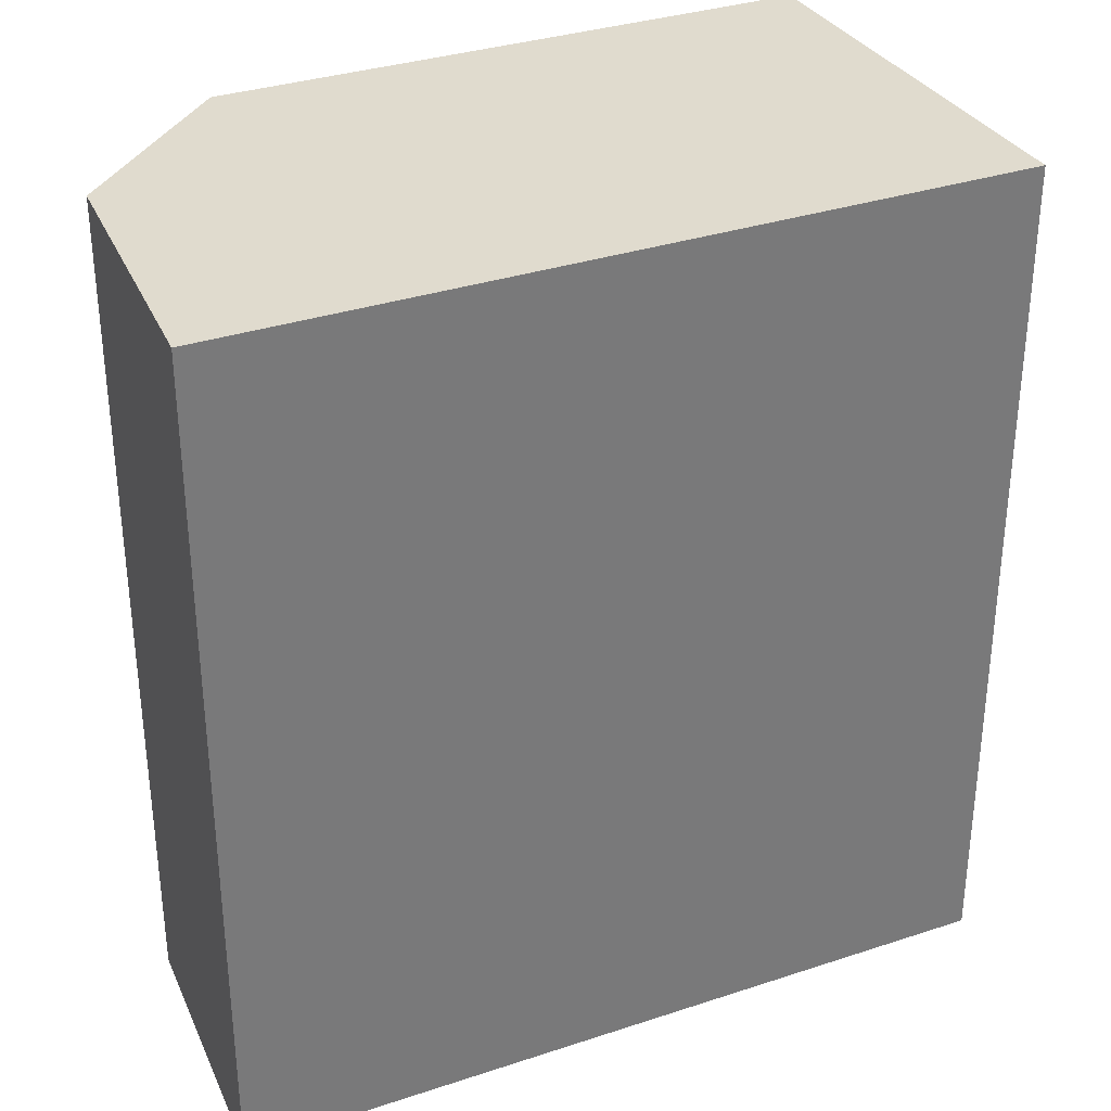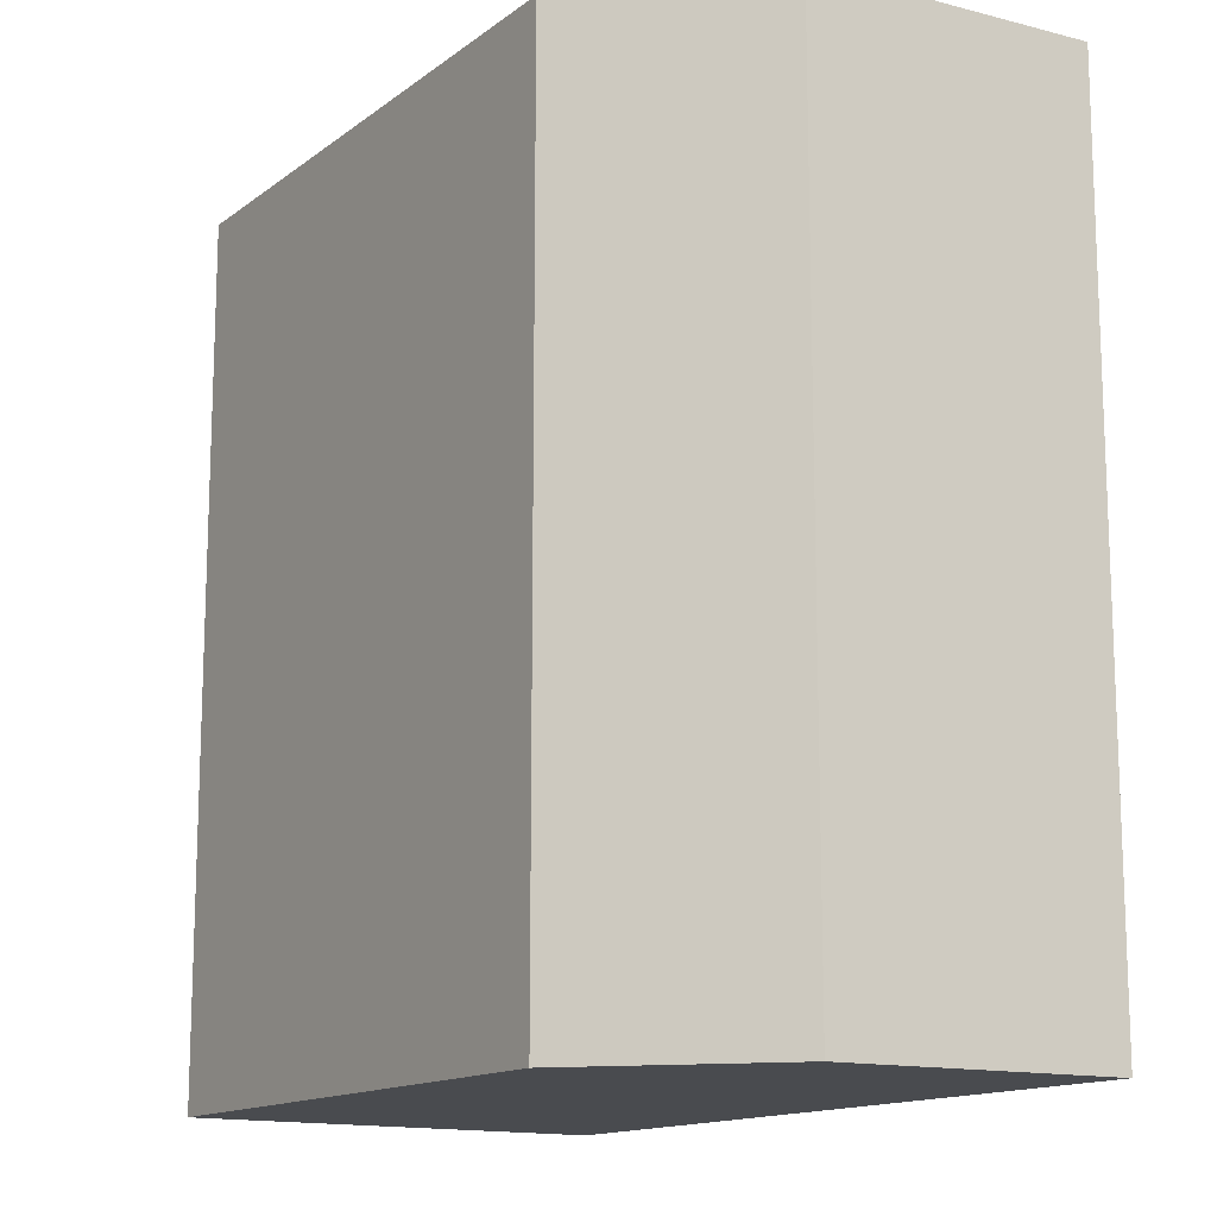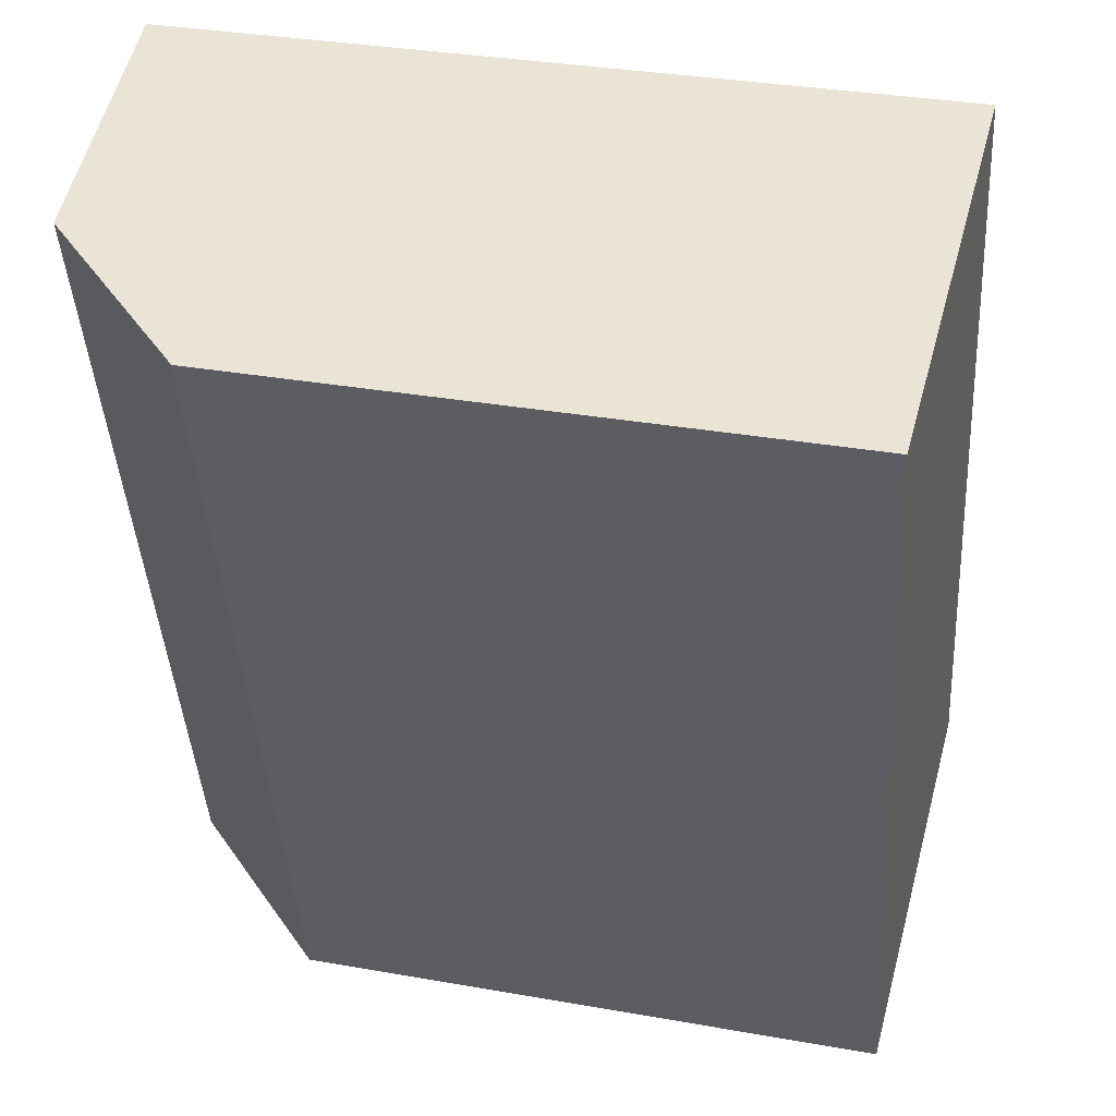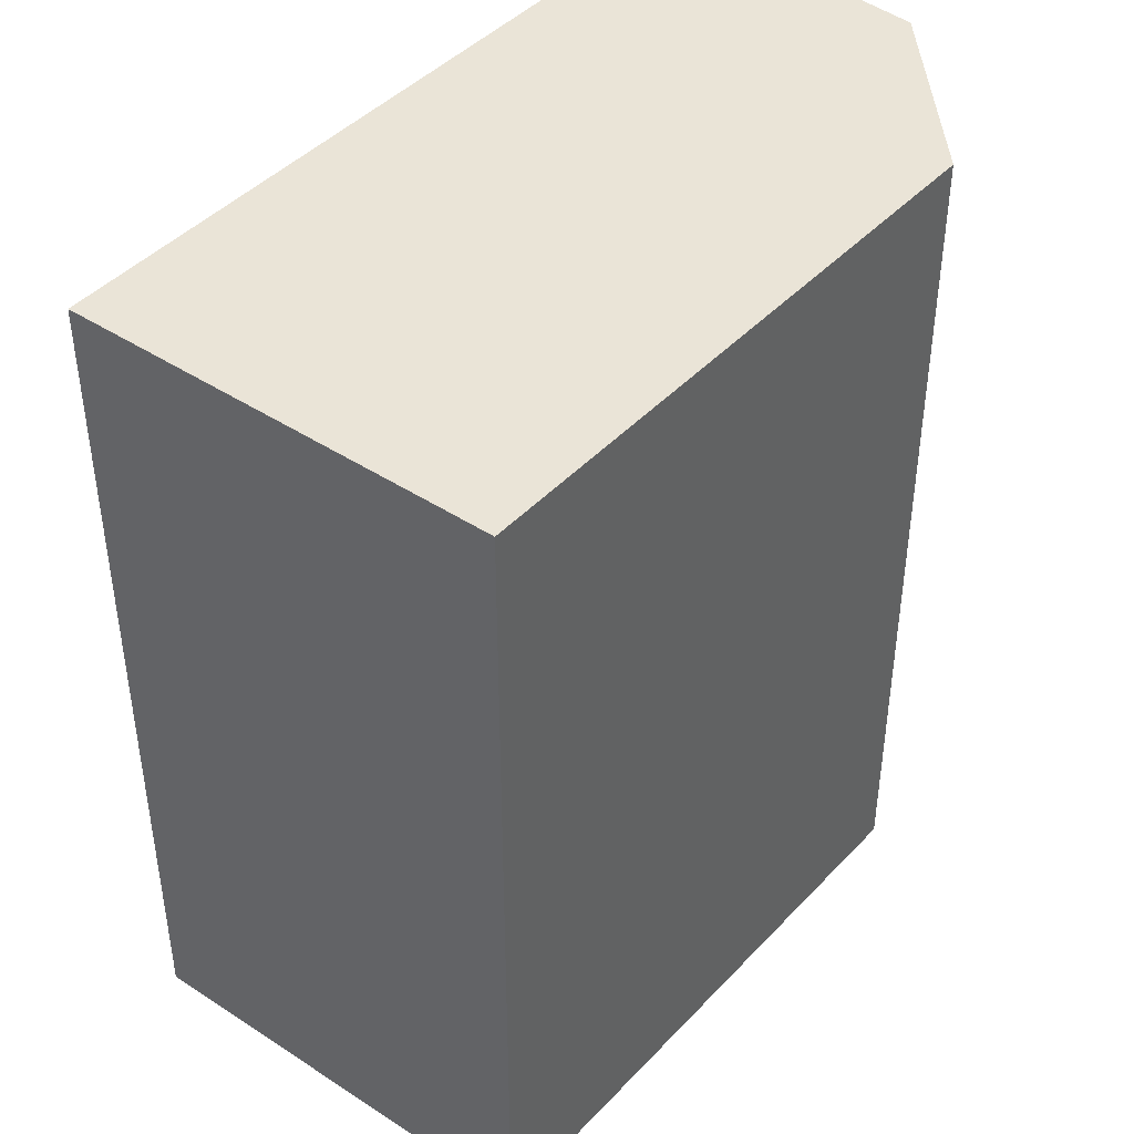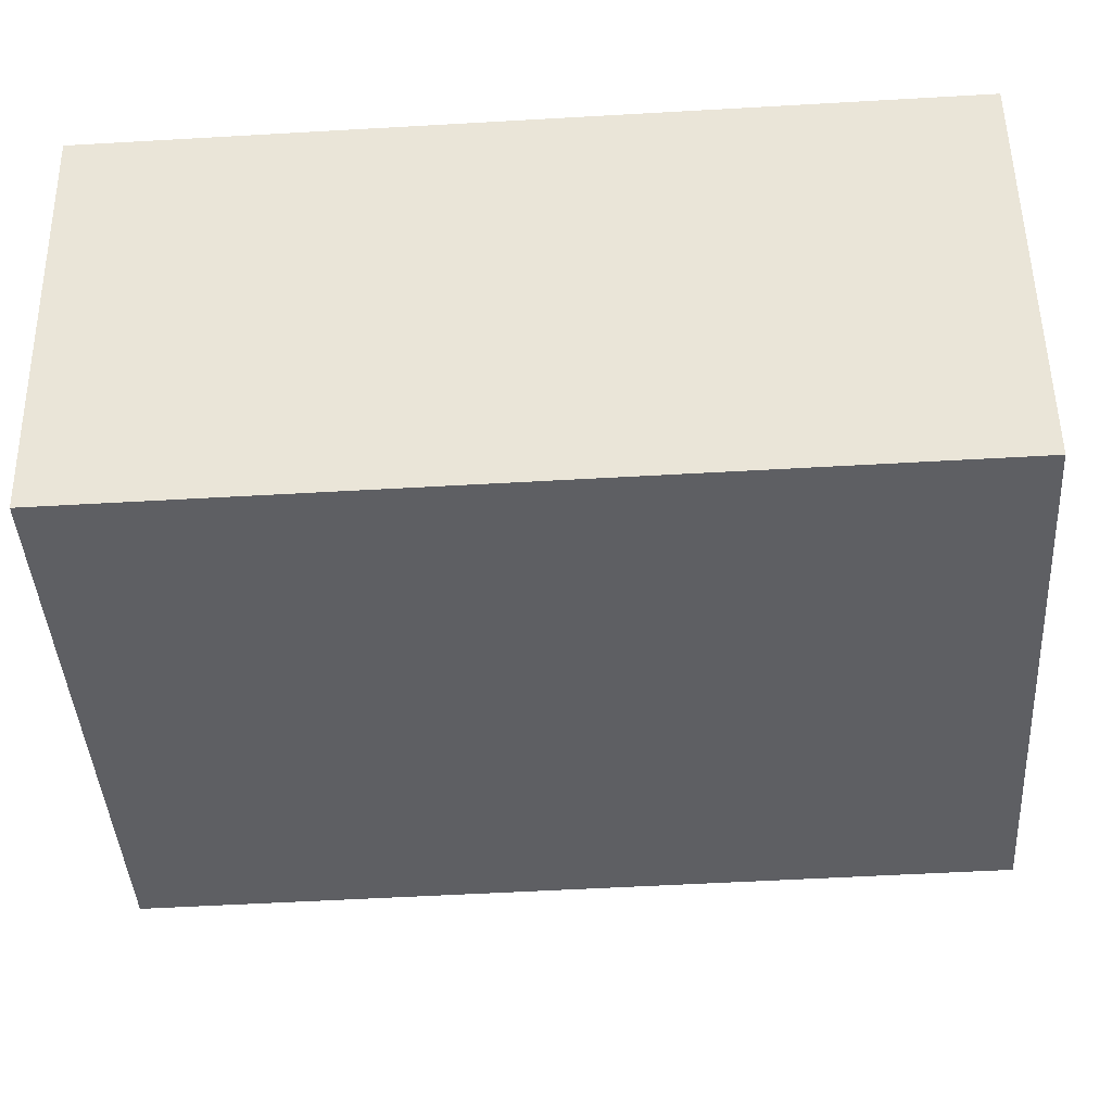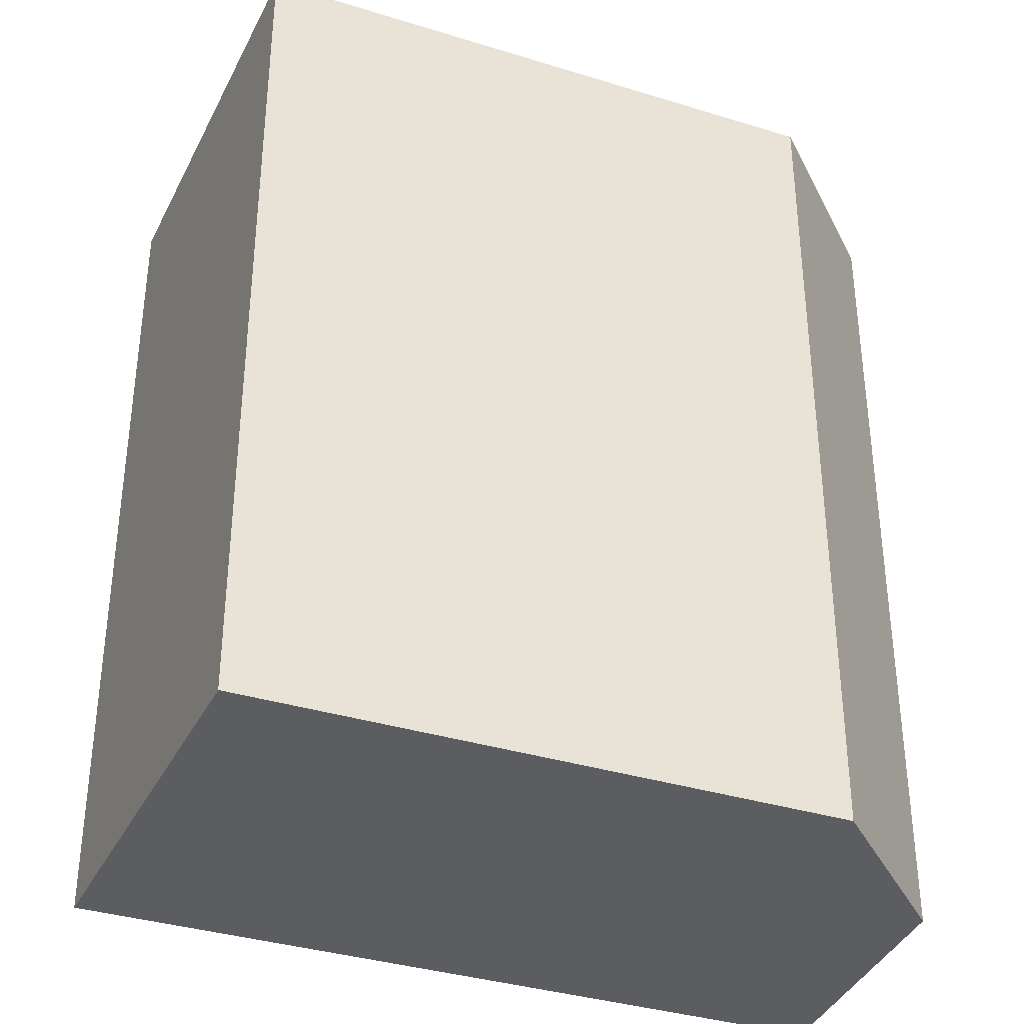
<metadata>
{"format":"obj","ext":"obj","renderer":"f3d","projection":"perspective","resolution":1024,"background":"white","views":[{"elev":33.5,"azim":-11.1,"up":"+Y"},{"elev":-14.0,"azim":-109.4,"up":"+Y"},{"elev":-42.3,"azim":3.5,"up":"+Z"},{"elev":43.8,"azim":142.7,"up":"+Y"},{"elev":-53.9,"azim":93.5,"up":"+Z"},{"elev":-35.9,"azim":171.1,"up":"+Y"}]}
</metadata>
<code>
v 0.5314 -0.03724 -1.133
v 0.5374 -0.03724 -1.1
v 0.6292 -0.03724 -1.121
v 0.6156 -0.03724 -1.172
v 0.5458 -0.03724 -1.155
v 0.5314 -0.1404 -1.133
v 0.5458 -0.1404 -1.155
v 0.6156 -0.1404 -1.172
v 0.6292 -0.1404 -1.121
v 0.5374 -0.1404 -1.1
v 0.5458 -0.1404 -1.155
v 0.5314 -0.1404 -1.133
v 0.5314 -0.03724 -1.133
v 0.5458 -0.03724 -1.155
v 0.6156 -0.1404 -1.172
v 0.5458 -0.1404 -1.155
v 0.5458 -0.03724 -1.155
v 0.6156 -0.03724 -1.172
v 0.6292 -0.1404 -1.121
v 0.6156 -0.1404 -1.172
v 0.6156 -0.03724 -1.172
v 0.6292 -0.03724 -1.121
v 0.5374 -0.1404 -1.1
v 0.6292 -0.1404 -1.121
v 0.6292 -0.03724 -1.121
v 0.5374 -0.03724 -1.1
v 0.5314 -0.1404 -1.133
v 0.5374 -0.1404 -1.1
v 0.5374 -0.03724 -1.1
v 0.5314 -0.03724 -1.133
f 1 2 3
f 1 3 4
f 1 4 5
f 6 7 8
f 6 8 9
f 6 9 10
f 11 12 13
f 11 13 14
f 15 16 17
f 15 17 18
f 19 20 21
f 19 21 22
f 23 24 25
f 23 25 26
f 27 28 29
f 27 29 30

</code>
